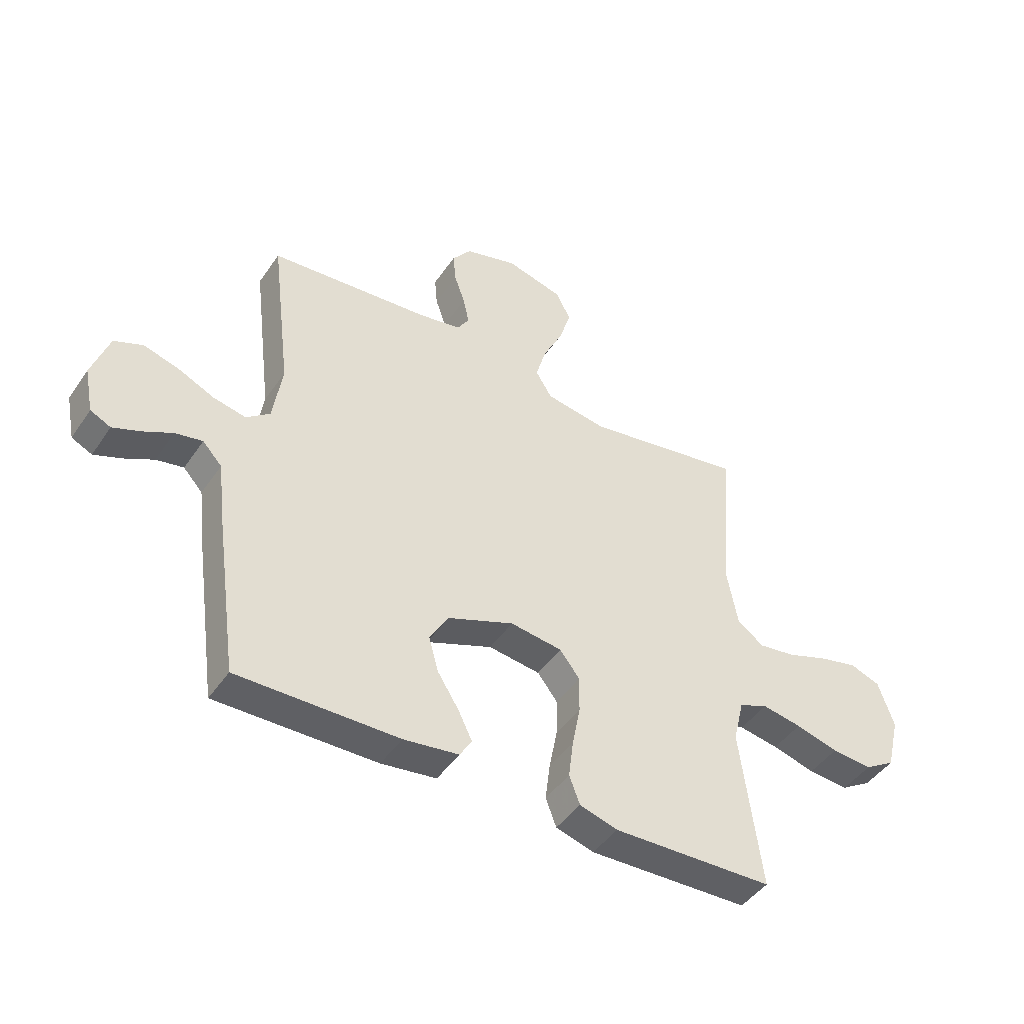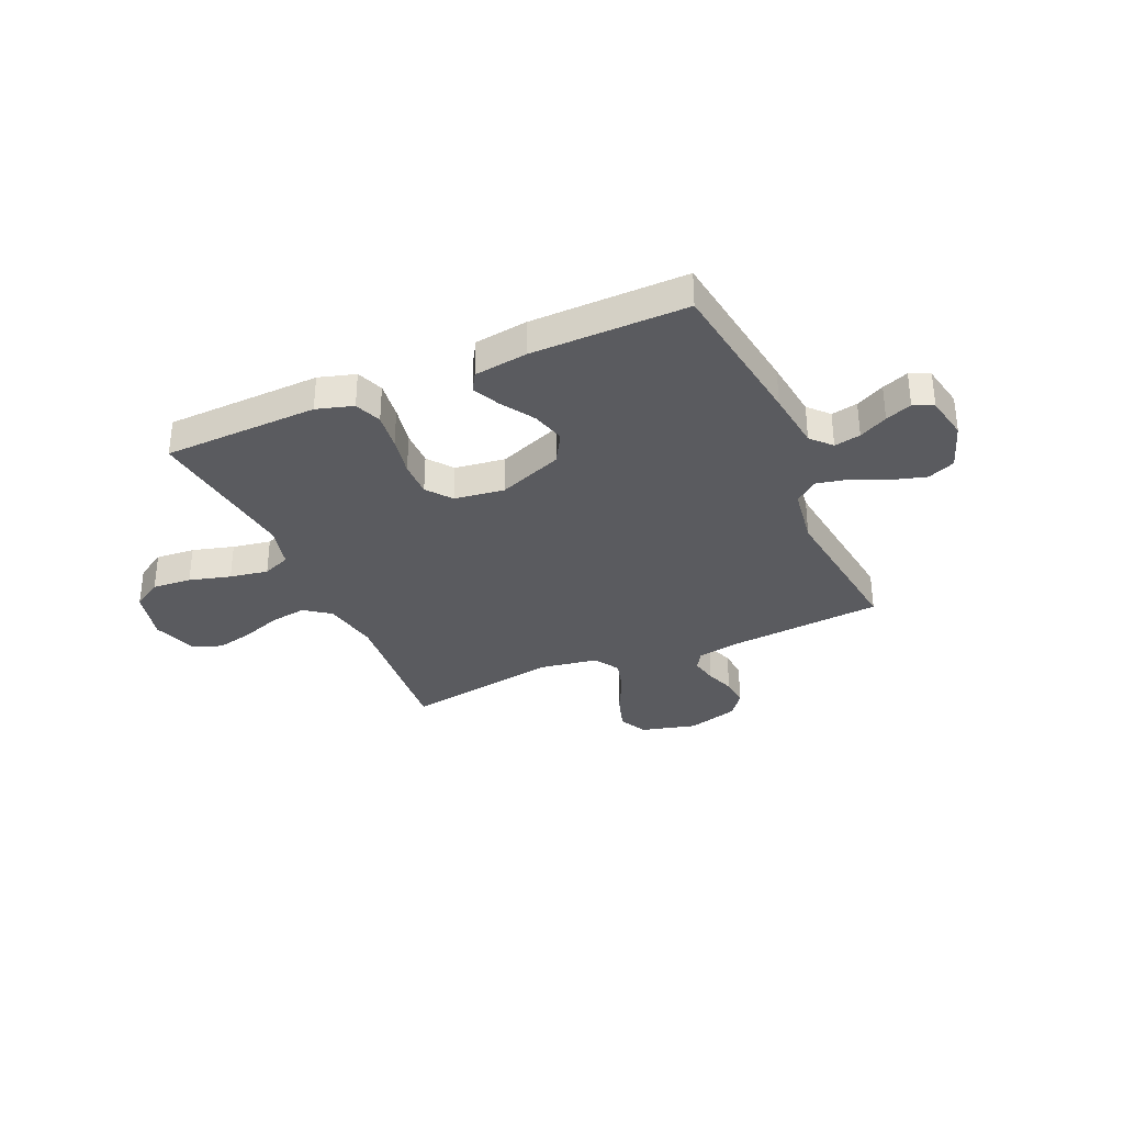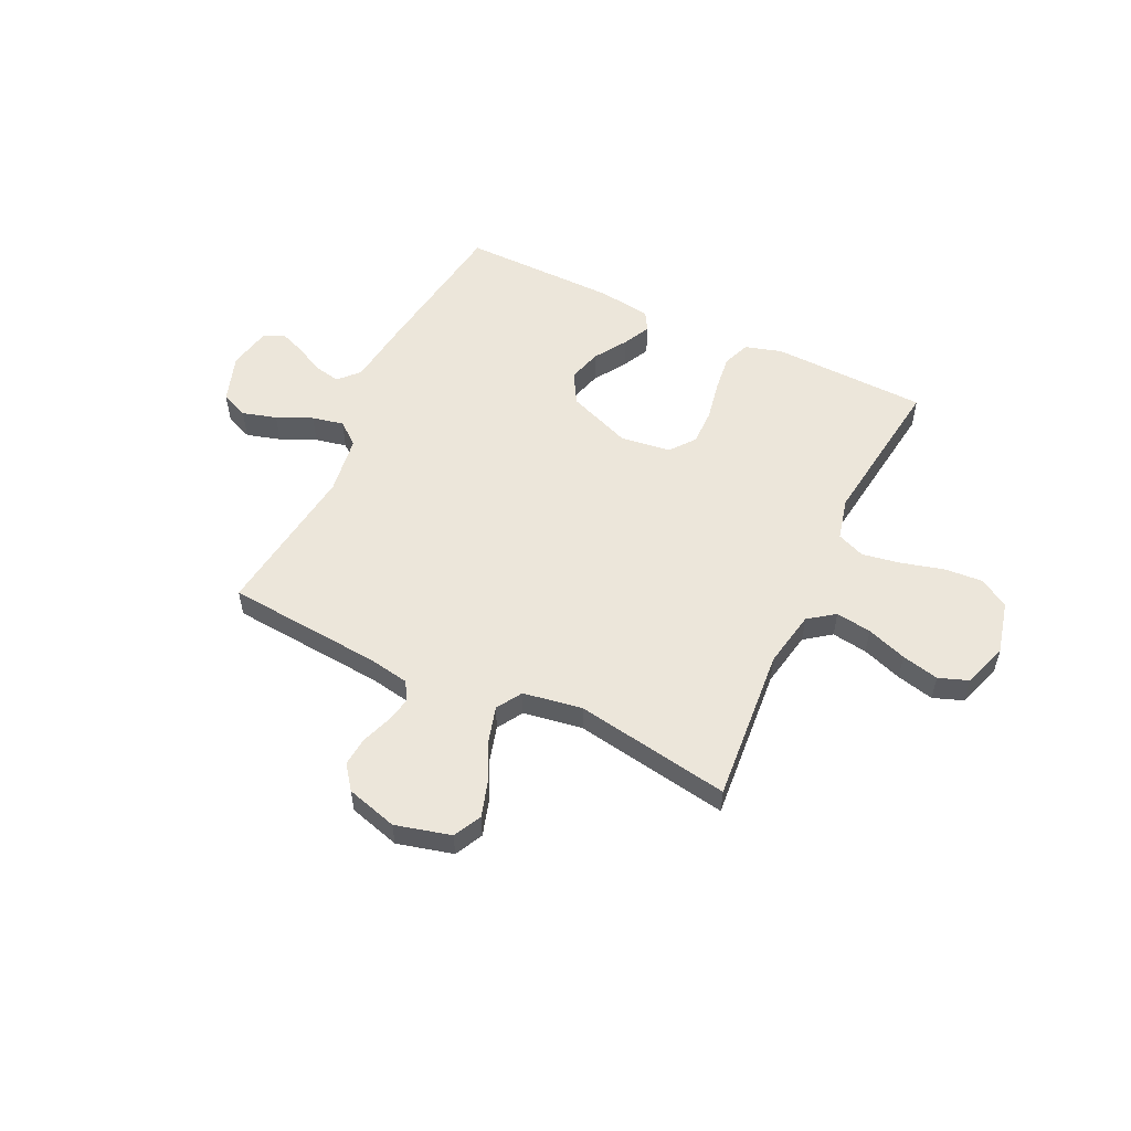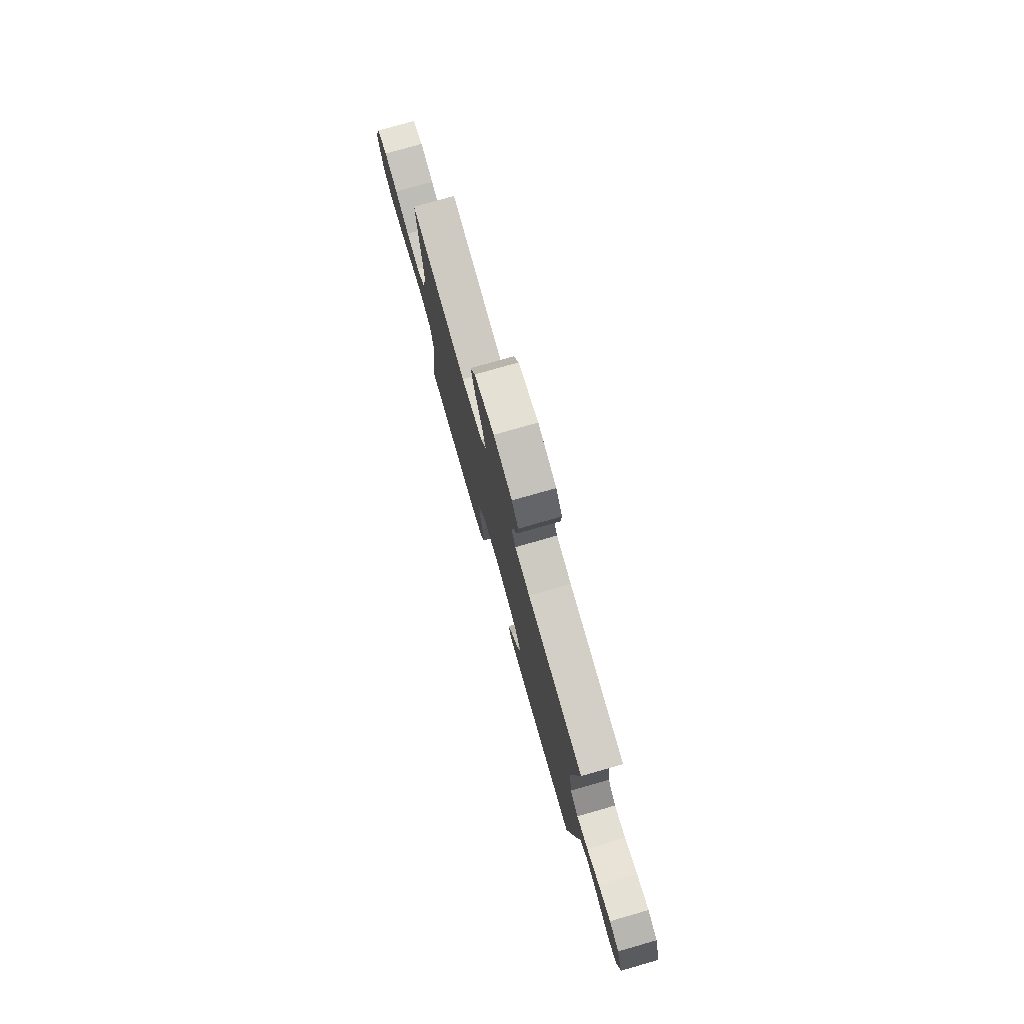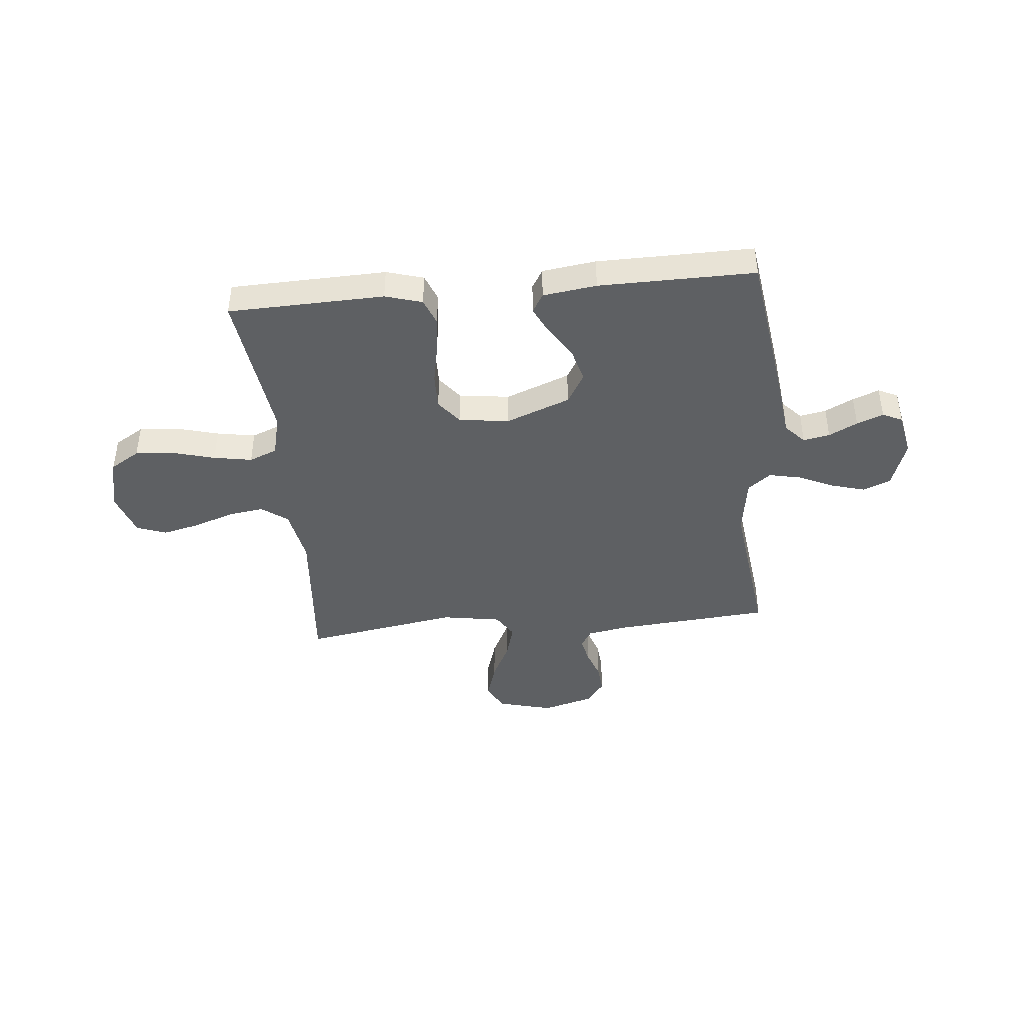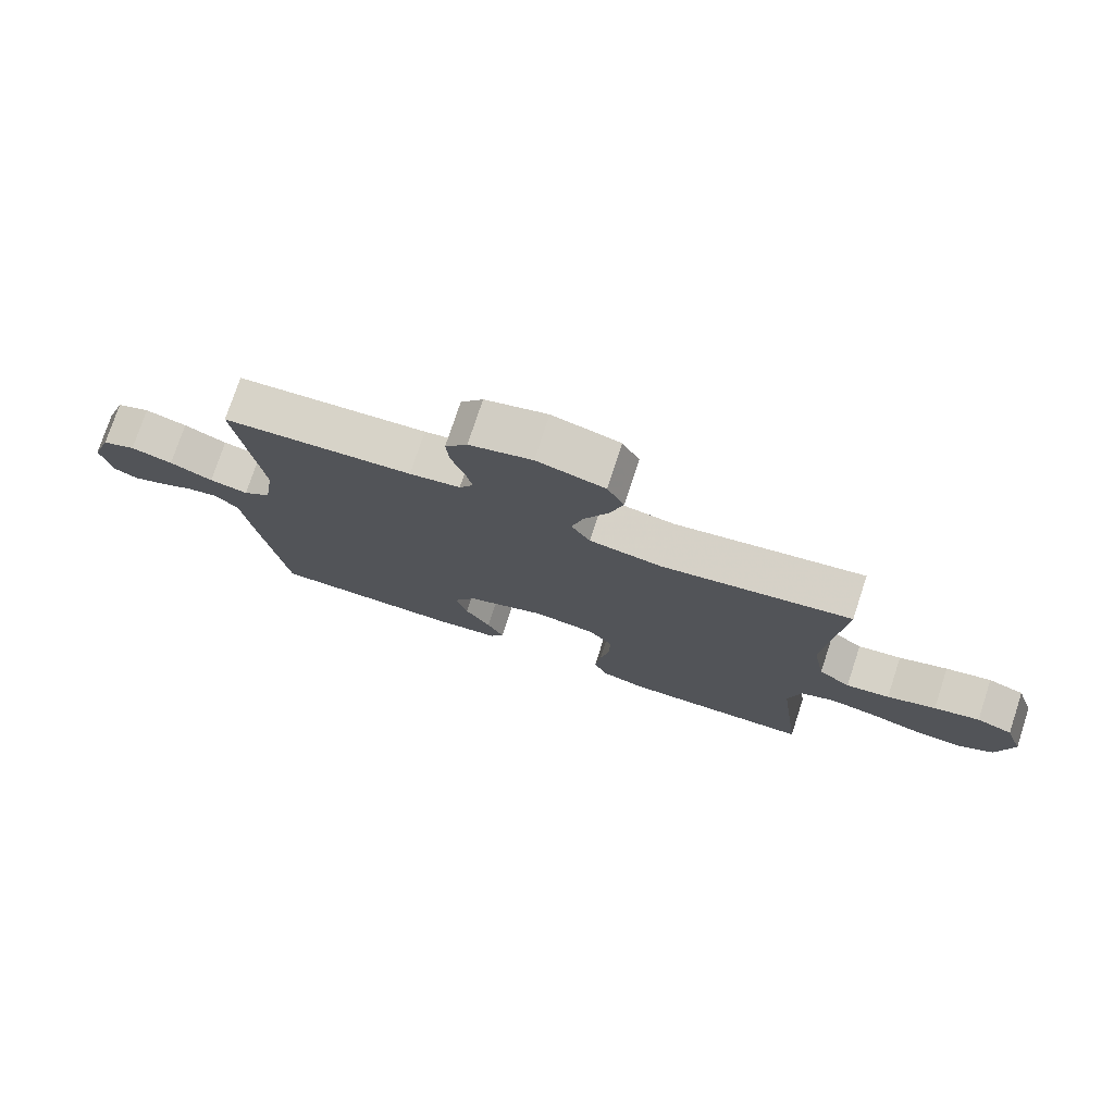
<metadata>
{"format":"obj","ext":"obj","renderer":"f3d","projection":"perspective","resolution":1024,"background":"white","views":[{"elev":-45.3,"azim":-32.2,"up":"+Z"},{"elev":-33.4,"azim":-156.2,"up":"+Y"},{"elev":54.5,"azim":25.6,"up":"+Y"},{"elev":77.2,"azim":-106.0,"up":"+Z"},{"elev":-42.3,"azim":-174.5,"up":"+Y"},{"elev":76.0,"azim":18.2,"up":"+Z"}]}
</metadata>
<code>
v -0.5 0.07 -0.5
v -0.542 0.07 -0.2
v -0.556 0.07 -0.084
v -0.592 0.07 -0.045
v -0.643 0.07 -0.055
v -0.698 0.07 -0.083
v -0.749 0.07 -0.103
v -0.787 0.07 -0.085
v -0.804 0.07 0
v -0.772 0.07 0.093
v -0.719 0.07 0.115
v -0.653 0.07 0.096
v -0.585 0.07 0.065
v -0.524 0.07 0.052
v -0.48 0.07 0.087
v -0.463 0.07 0.2
v -0.5 0.07 0.5
v -0.2 0.07 0.525
v -0.12 0.07 0.539
v -0.098 0.07 0.575
v -0.109 0.07 0.626
v -0.129 0.07 0.683
v -0.134 0.07 0.739
v -0.099 0.07 0.785
v 0 0.07 0.813
v 0.107 0.07 0.785
v 0.134 0.07 0.731
v 0.112 0.07 0.66
v 0.075 0.07 0.585
v 0.056 0.07 0.518
v 0.086 0.07 0.469
v 0.2 0.07 0.45
v 0.5 0.07 0.5
v 0.474 0.07 0.2
v 0.494 0.07 0.091
v 0.544 0.07 0.054
v 0.613 0.07 0.064
v 0.69 0.07 0.091
v 0.762 0.07 0.108
v 0.819 0.07 0.087
v 0.848 0.07 0
v 0.823 0.07 -0.102
v 0.766 0.07 -0.137
v 0.69 0.07 -0.131
v 0.61 0.07 -0.109
v 0.536 0.07 -0.096
v 0.482 0.07 -0.118
v 0.462 0.07 -0.2
v 0.5 0.07 -0.5
v 0.2 0.07 -0.509
v 0.129 0.07 -0.488
v 0.109 0.07 -0.436
v 0.118 0.07 -0.364
v 0.133 0.07 -0.287
v 0.134 0.07 -0.218
v 0.097 0.07 -0.17
v 0 0.07 -0.157
v -0.124 0.07 -0.205
v -0.159 0.07 -0.265
v -0.141 0.07 -0.33
v -0.101 0.07 -0.393
v -0.075 0.07 -0.446
v -0.097 0.07 -0.483
v -0.2 0.07 -0.497
v -0.5 0 -0.5
v -0.542 0 -0.2
v -0.556 0 -0.084
v -0.592 0 -0.045
v -0.643 0 -0.055
v -0.698 0 -0.083
v -0.749 0 -0.103
v -0.787 0 -0.085
v -0.804 0 0
v -0.772 0 0.093
v -0.719 0 0.115
v -0.653 0 0.096
v -0.585 0 0.065
v -0.524 0 0.052
v -0.48 0 0.087
v -0.463 0 0.2
v -0.5 0 0.5
v -0.2 0 0.525
v -0.12 0 0.539
v -0.098 0 0.575
v -0.109 0 0.626
v -0.129 0 0.683
v -0.134 0 0.739
v -0.099 0 0.785
v 0 0 0.813
v 0.107 0 0.785
v 0.134 0 0.731
v 0.112 0 0.66
v 0.075 0 0.585
v 0.056 0 0.518
v 0.086 0 0.469
v 0.2 0 0.45
v 0.5 0 0.5
v 0.474 0 0.2
v 0.494 0 0.091
v 0.544 0 0.054
v 0.613 0 0.064
v 0.69 0 0.091
v 0.762 0 0.108
v 0.819 0 0.087
v 0.848 0 0
v 0.823 0 -0.102
v 0.766 0 -0.137
v 0.69 0 -0.131
v 0.61 0 -0.109
v 0.536 0 -0.096
v 0.482 0 -0.118
v 0.462 0 -0.2
v 0.5 0 -0.5
v 0.2 0 -0.509
v 0.129 0 -0.488
v 0.109 0 -0.436
v 0.118 0 -0.364
v 0.133 0 -0.287
v 0.134 0 -0.218
v 0.097 0 -0.17
v 0 0 -0.157
v -0.124 0 -0.205
v -0.159 0 -0.265
v -0.141 0 -0.33
v -0.101 0 -0.393
v -0.075 0 -0.446
v -0.097 0 -0.483
v -0.2 0 -0.497
f 60 61 62 63
f 60 63 64 1
f 51 52 53 54
f 49 50 51 54
f 48 49 54 55
f 47 48 55 56
f 42 43 44 45
f 42 45 46
f 41 42 46
f 40 41 46
f 37 38 39 40
f 36 37 40 46
f 35 36 46 47
f 32 33 34
f 31 32 34 35
f 26 27 28 29
f 26 29 30
f 25 26 30
f 24 25 30
f 21 22 23 24
f 20 21 24 30
f 19 20 30 31
f 16 17 18
f 15 16 18 19
f 10 11 12 13
f 10 13 14
f 9 10 14
f 8 9 14
f 5 6 7 8
f 5 8 14
f 4 5 14 15
f 60 1 2 3
f 59 60 3 4
f 35 47 56 57
f 35 57 58
f 15 19 31 35
f 15 35 58
f 4 15 58 59
f 127 126 125 124
f 65 128 127 124
f 118 117 116 115
f 118 115 114 113
f 119 118 113 112
f 120 119 112 111
f 109 108 107 106
f 110 109 106
f 110 106 105
f 110 105 104
f 104 103 102 101
f 110 104 101 100
f 111 110 100 99
f 98 97 96
f 99 98 96 95
f 93 92 91 90
f 94 93 90
f 94 90 89
f 94 89 88
f 88 87 86 85
f 94 88 85 84
f 95 94 84 83
f 82 81 80
f 83 82 80 79
f 77 76 75 74
f 78 77 74
f 78 74 73
f 78 73 72
f 72 71 70 69
f 78 72 69
f 79 78 69 68
f 67 66 65 124
f 68 67 124 123
f 121 120 111 99
f 122 121 99
f 99 95 83 79
f 122 99 79
f 123 122 79 68
f 1 65 66 2
f 2 66 67 3
f 3 67 68 4
f 4 68 69 5
f 5 69 70 6
f 6 70 71 7
f 7 71 72 8
f 8 72 73 9
f 9 73 74 10
f 10 74 75 11
f 11 75 76 12
f 12 76 77 13
f 13 77 78 14
f 14 78 79 15
f 15 79 80 16
f 16 80 81 17
f 17 81 82 18
f 18 82 83 19
f 19 83 84 20
f 20 84 85 21
f 21 85 86 22
f 22 86 87 23
f 23 87 88 24
f 24 88 89 25
f 25 89 90 26
f 26 90 91 27
f 27 91 92 28
f 28 92 93 29
f 29 93 94 30
f 30 94 95 31
f 31 95 96 32
f 32 96 97 33
f 33 97 98 34
f 34 98 99 35
f 35 99 100 36
f 36 100 101 37
f 37 101 102 38
f 38 102 103 39
f 39 103 104 40
f 40 104 105 41
f 41 105 106 42
f 42 106 107 43
f 43 107 108 44
f 44 108 109 45
f 45 109 110 46
f 46 110 111 47
f 47 111 112 48
f 48 112 113 49
f 49 113 114 50
f 50 114 115 51
f 51 115 116 52
f 52 116 117 53
f 53 117 118 54
f 54 118 119 55
f 55 119 120 56
f 56 120 121 57
f 57 121 122 58
f 58 122 123 59
f 59 123 124 60
f 60 124 125 61
f 61 125 126 62
f 62 126 127 63
f 63 127 128 64
f 64 128 65 1

</code>
